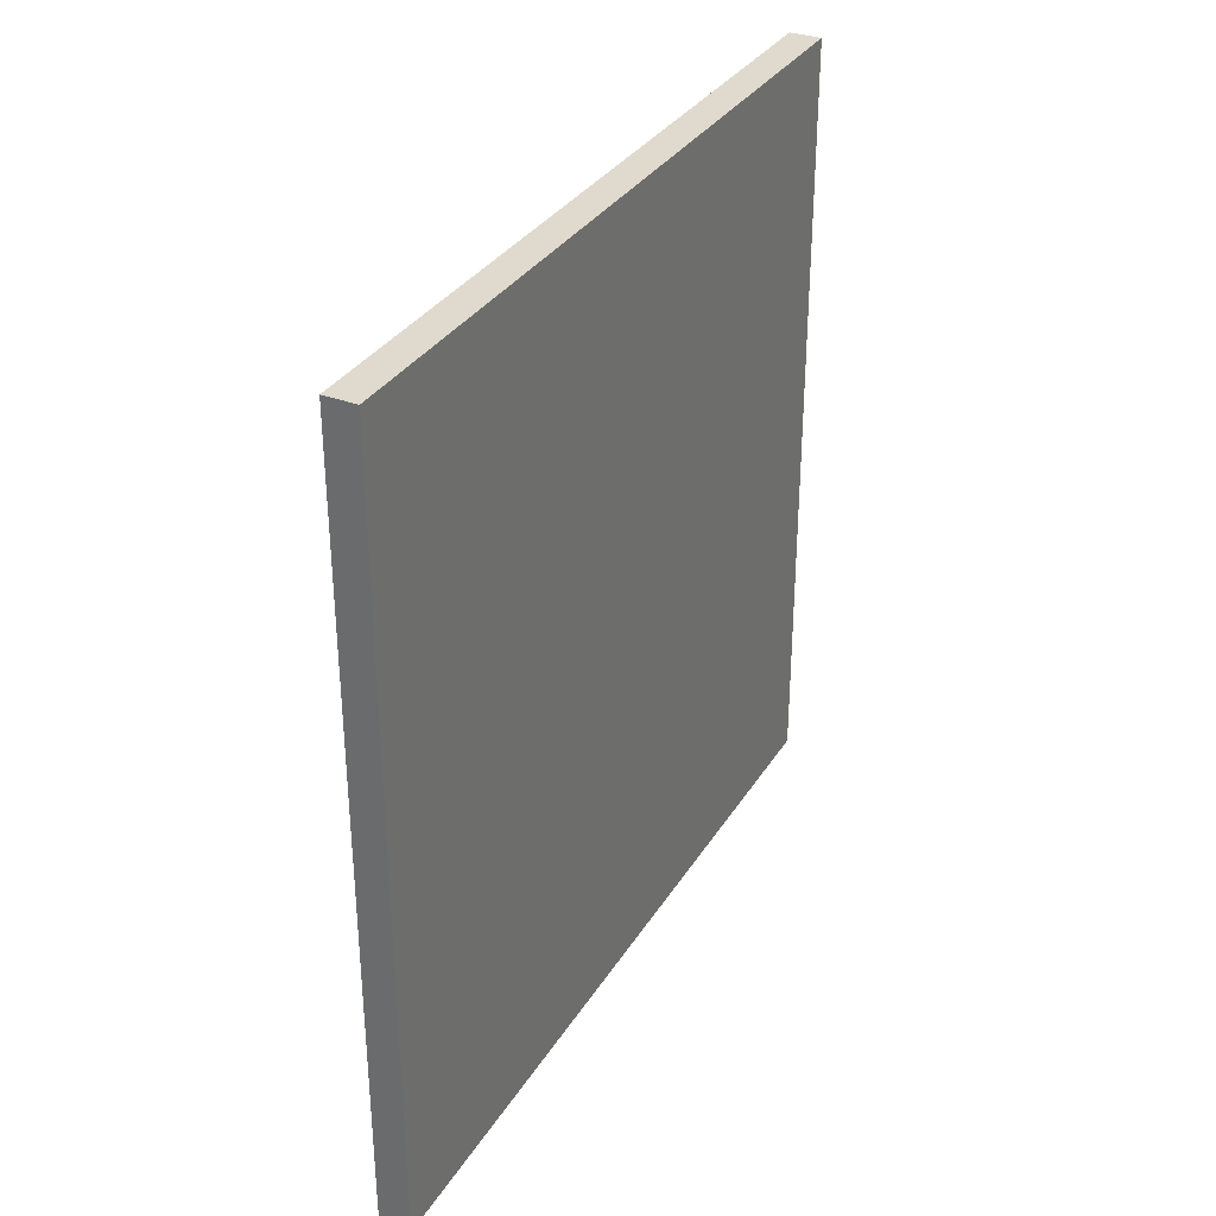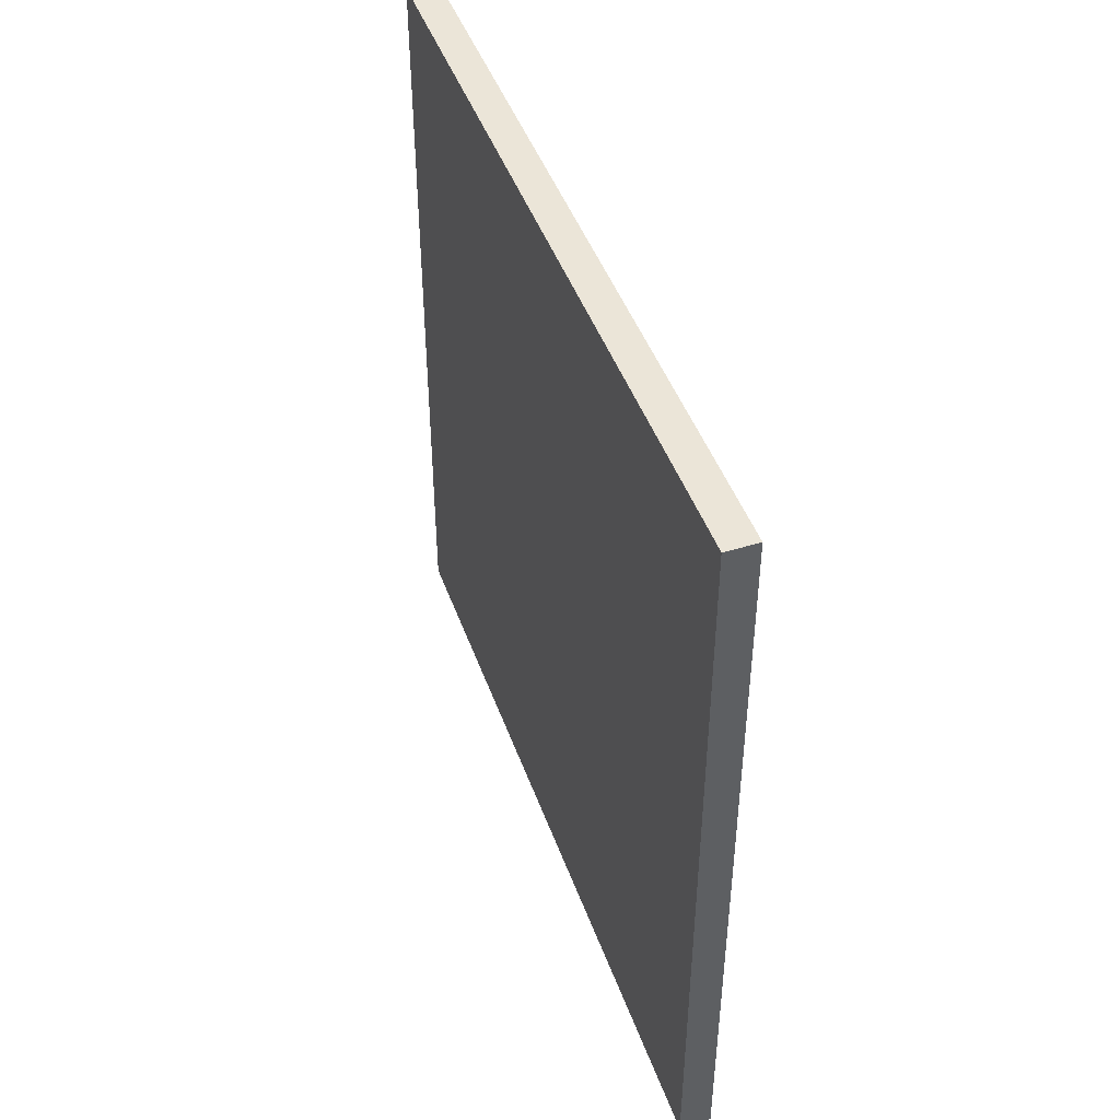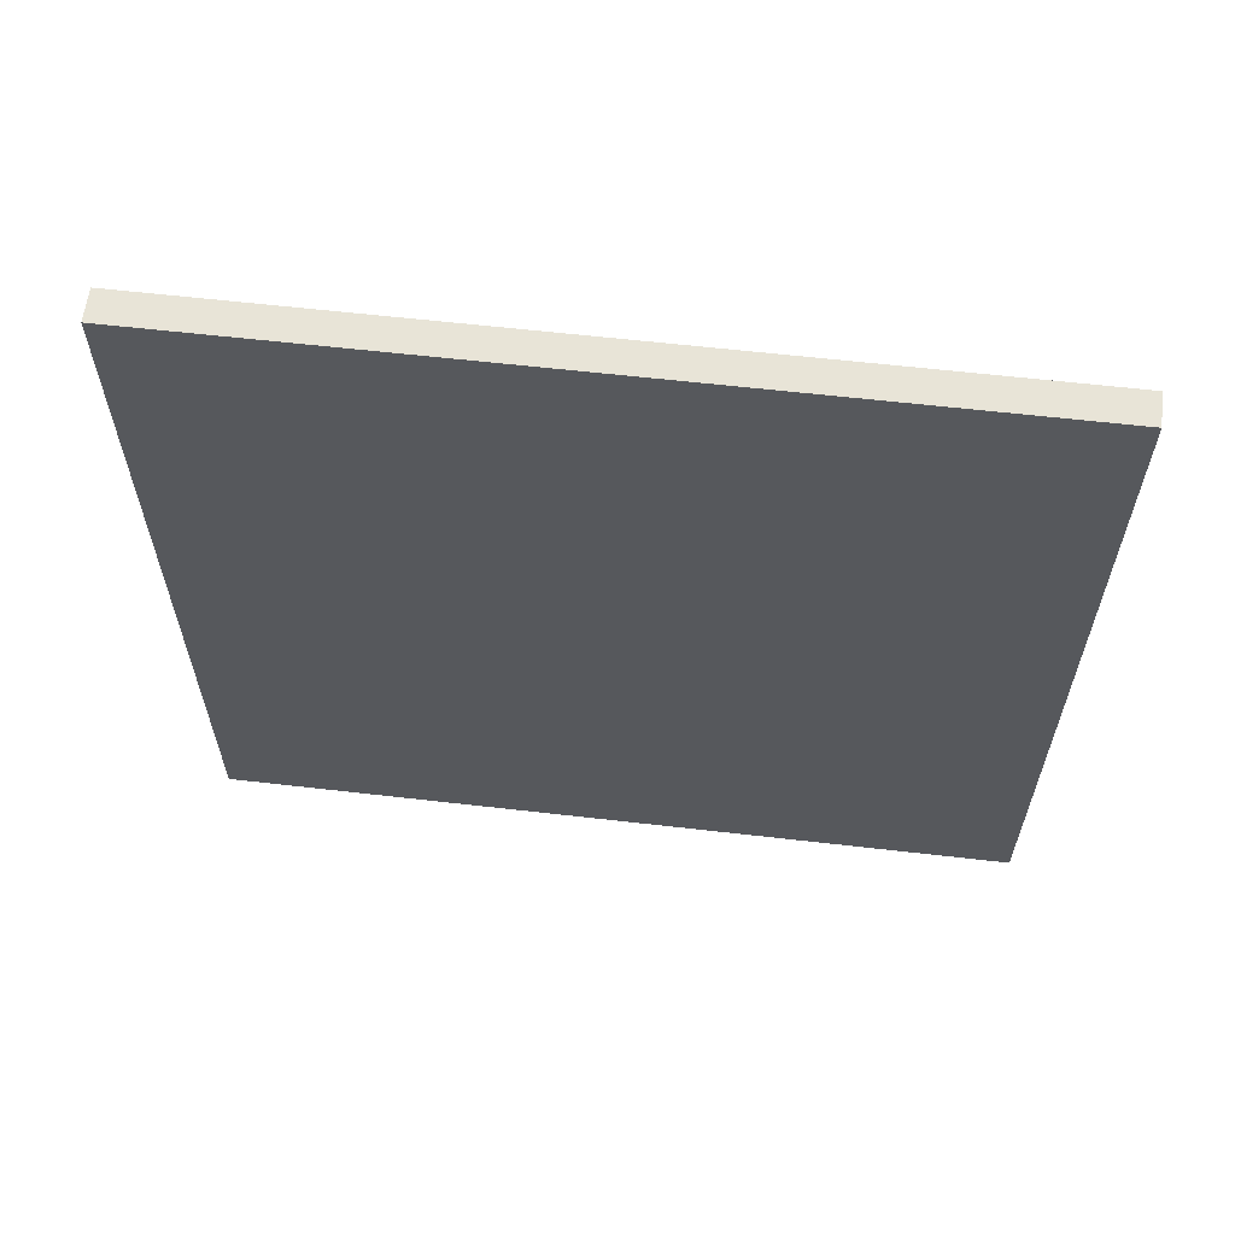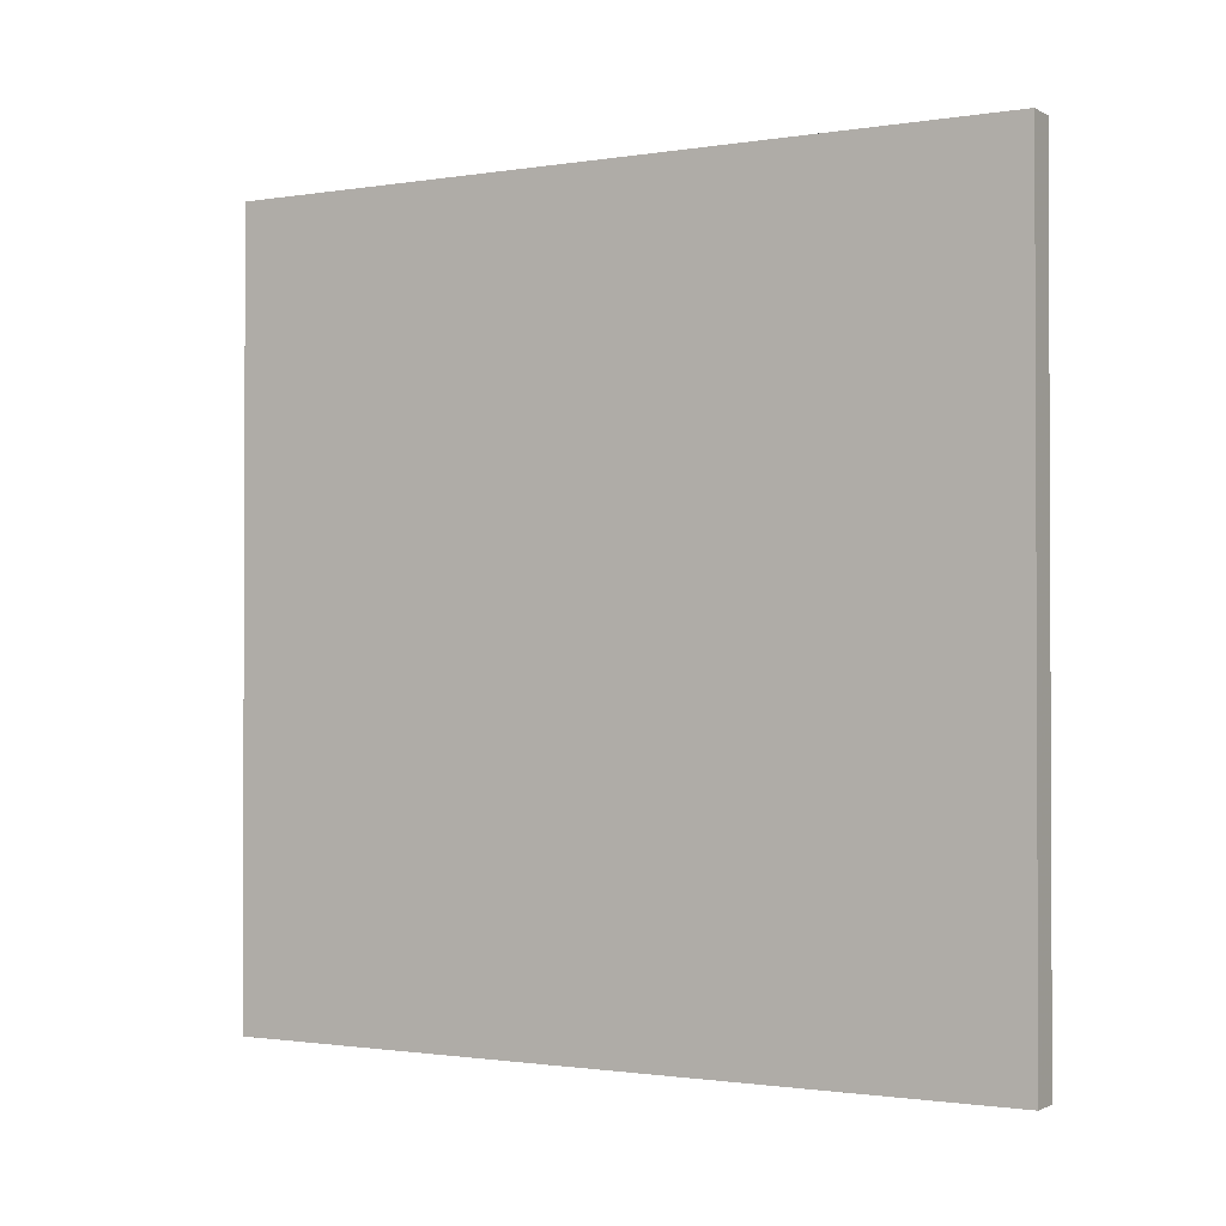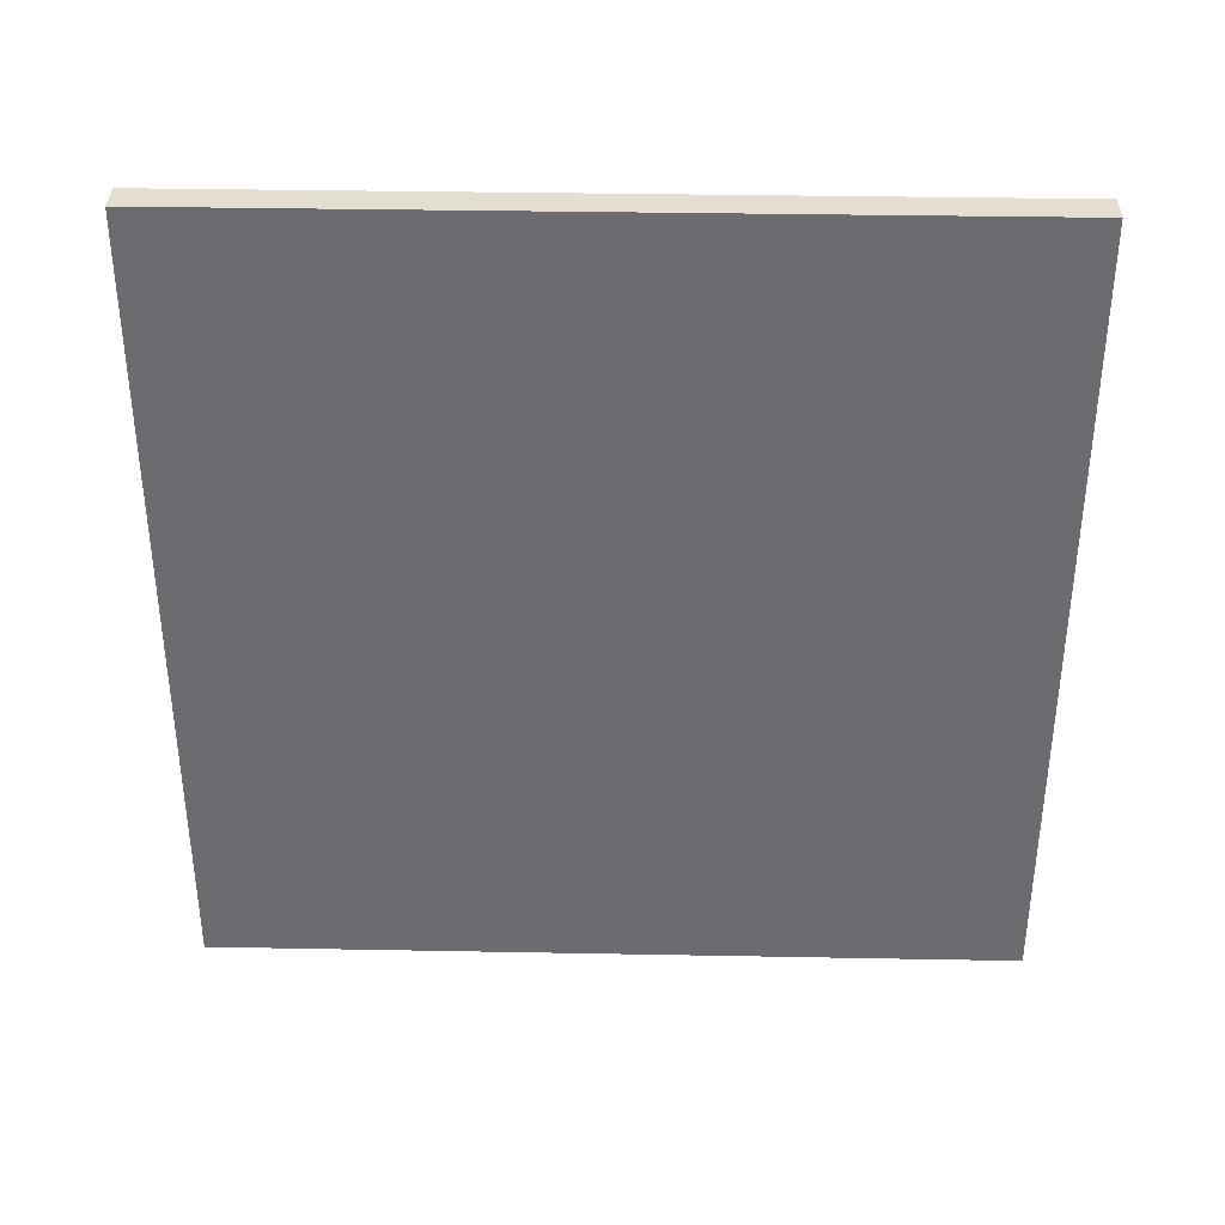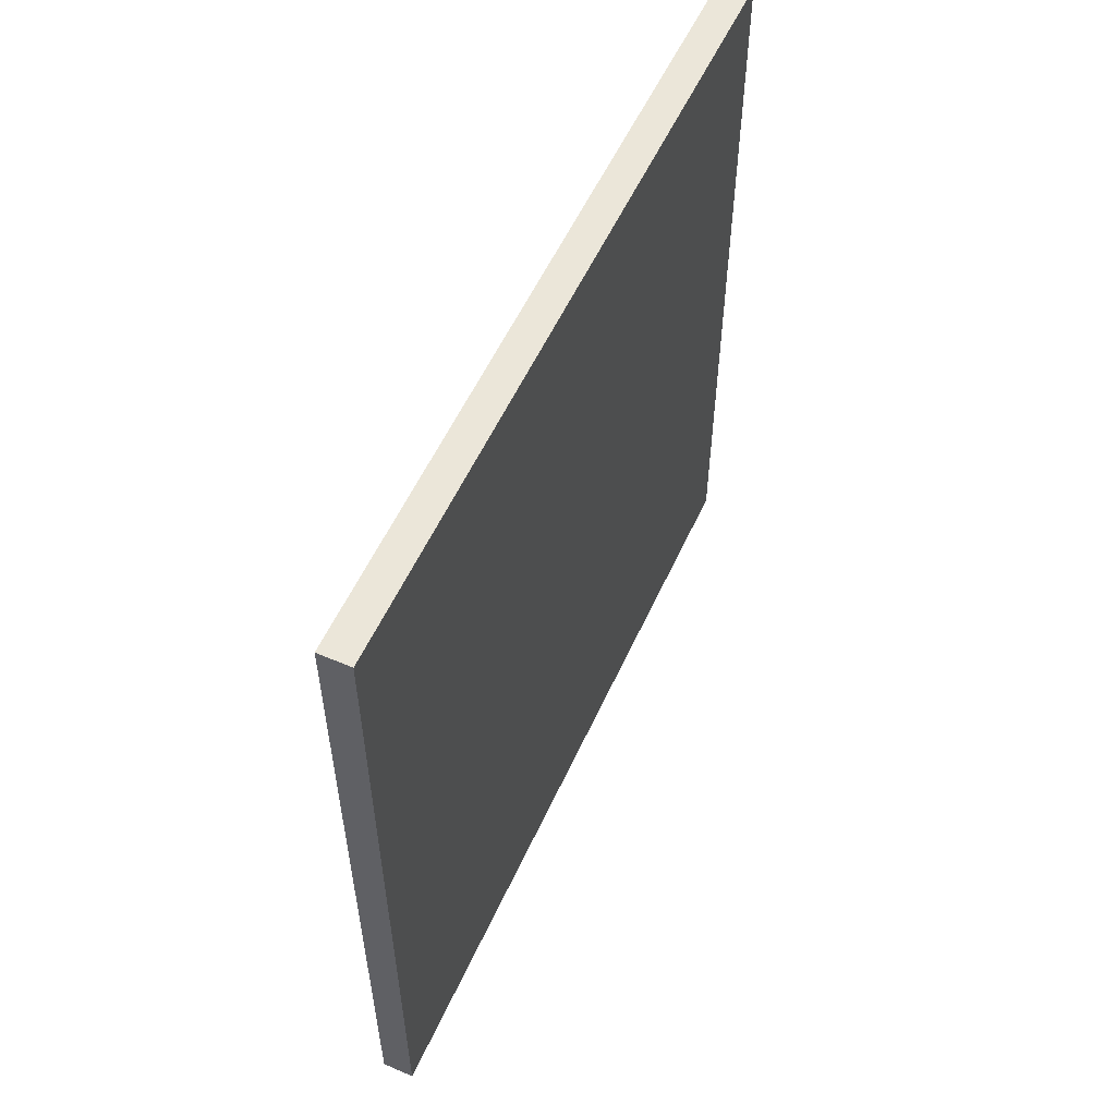
<metadata>
{"format":"obj","ext":"obj","renderer":"f3d","projection":"perspective","resolution":1024,"background":"white","views":[{"elev":32.9,"azim":-152.9,"up":"+Z"},{"elev":45.6,"azim":160.8,"up":"+Z"},{"elev":61.3,"azim":96.7,"up":"+Y"},{"elev":-1.3,"azim":119.9,"up":"+Y"},{"elev":36.1,"azim":-88.6,"up":"+Y"},{"elev":55.7,"azim":24.3,"up":"+Y"}]}
</metadata>
<code>
v -1428 1458 192.2
v -1428 -1169 -2427
v -1428 1458 -2427
v -1428 -1169 192.2
v -1323 -1169 -2427
v -1323 -1169 192.2
v -1323 1458 -2427
v -1323 1458 192.2
g
f 1 2 3
f 4 5 2
f 6 7 5
f 8 3 7
f 8 4 1
f 3 5 7
f 1 4 2
f 4 6 5
f 6 8 7
f 8 1 3
f 8 6 4
f 3 2 5

</code>
